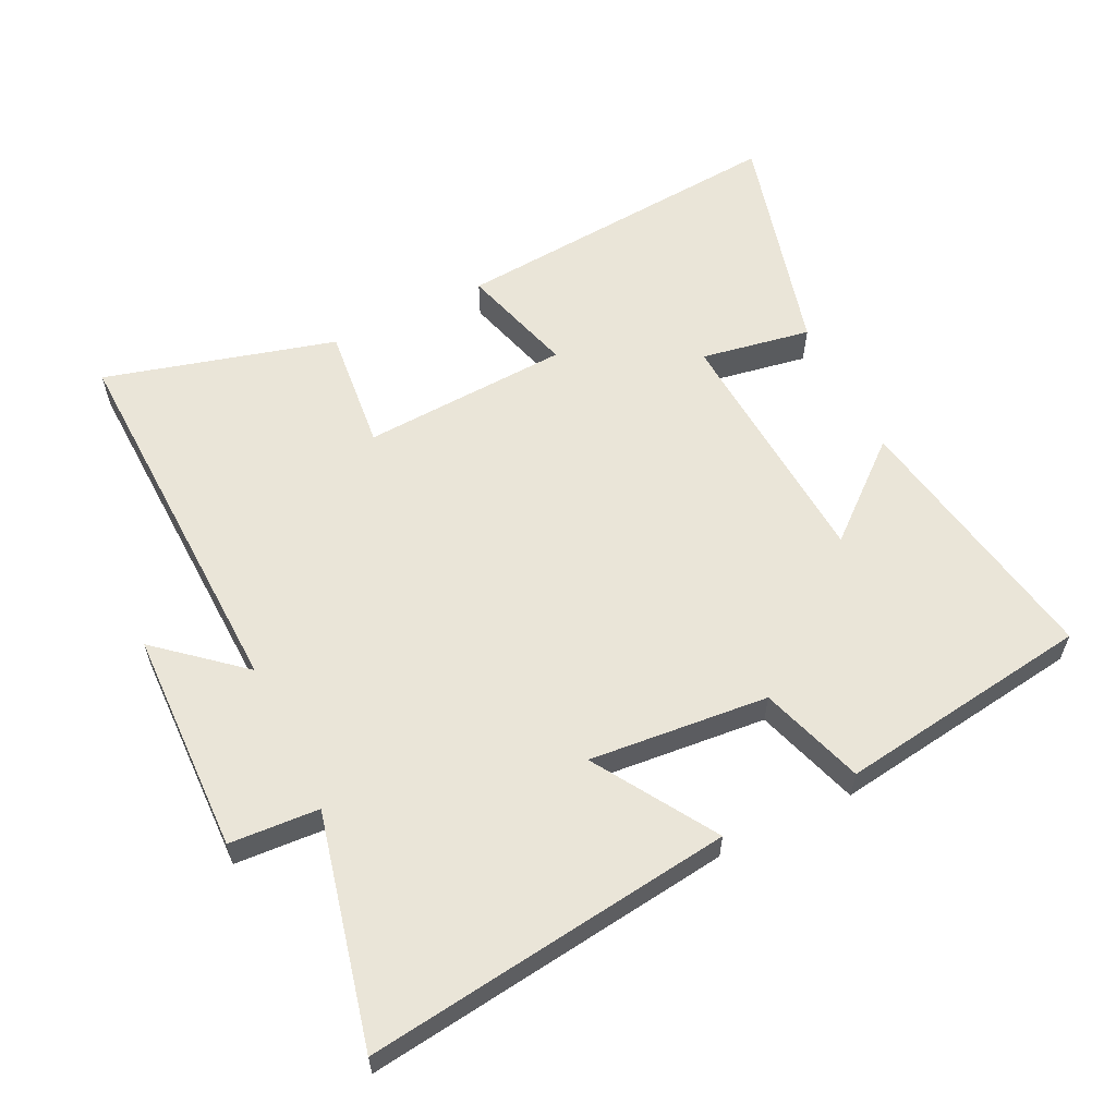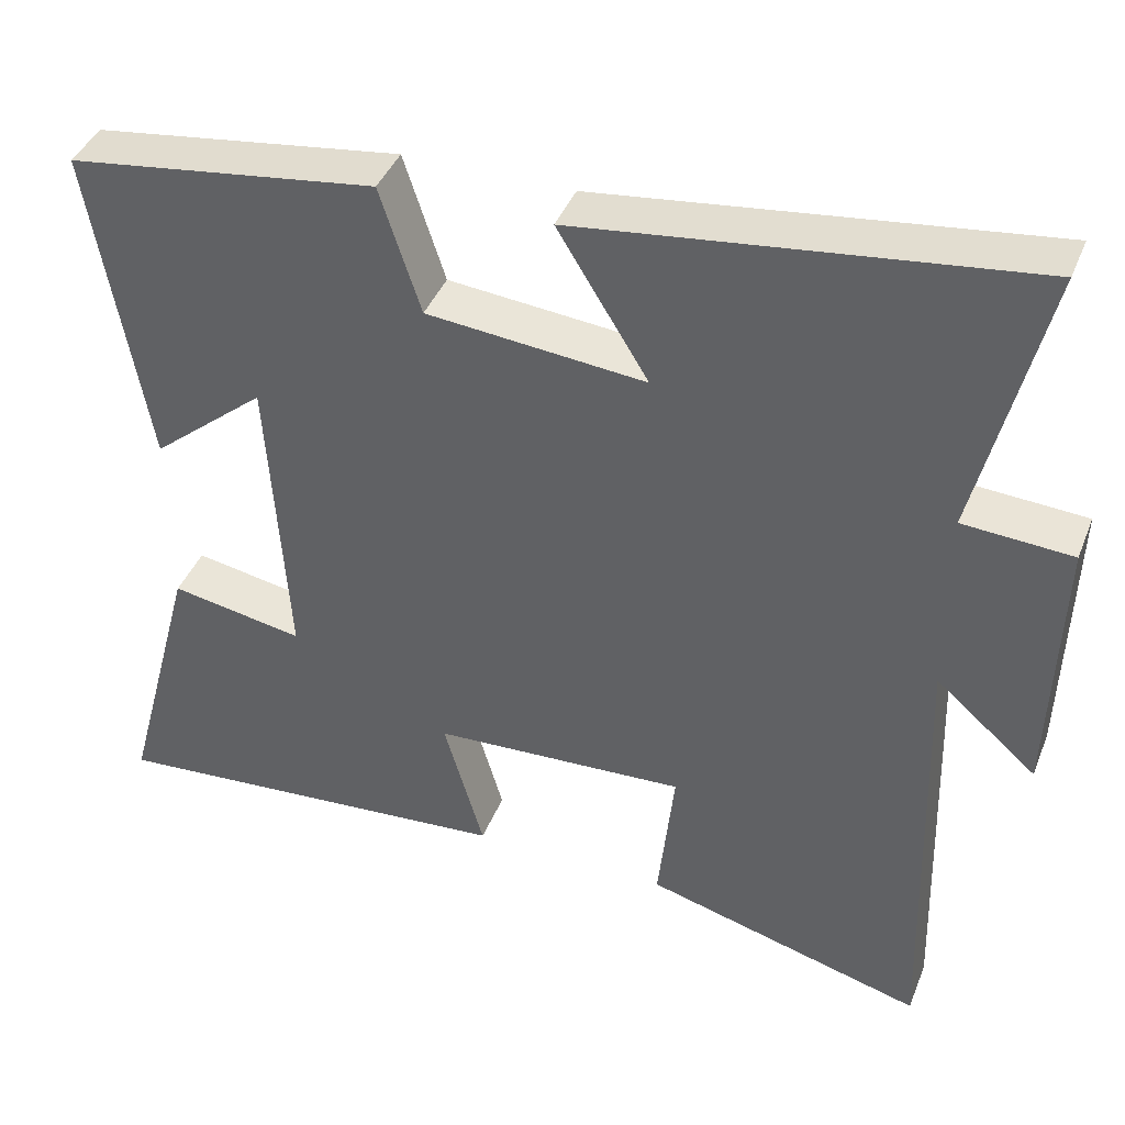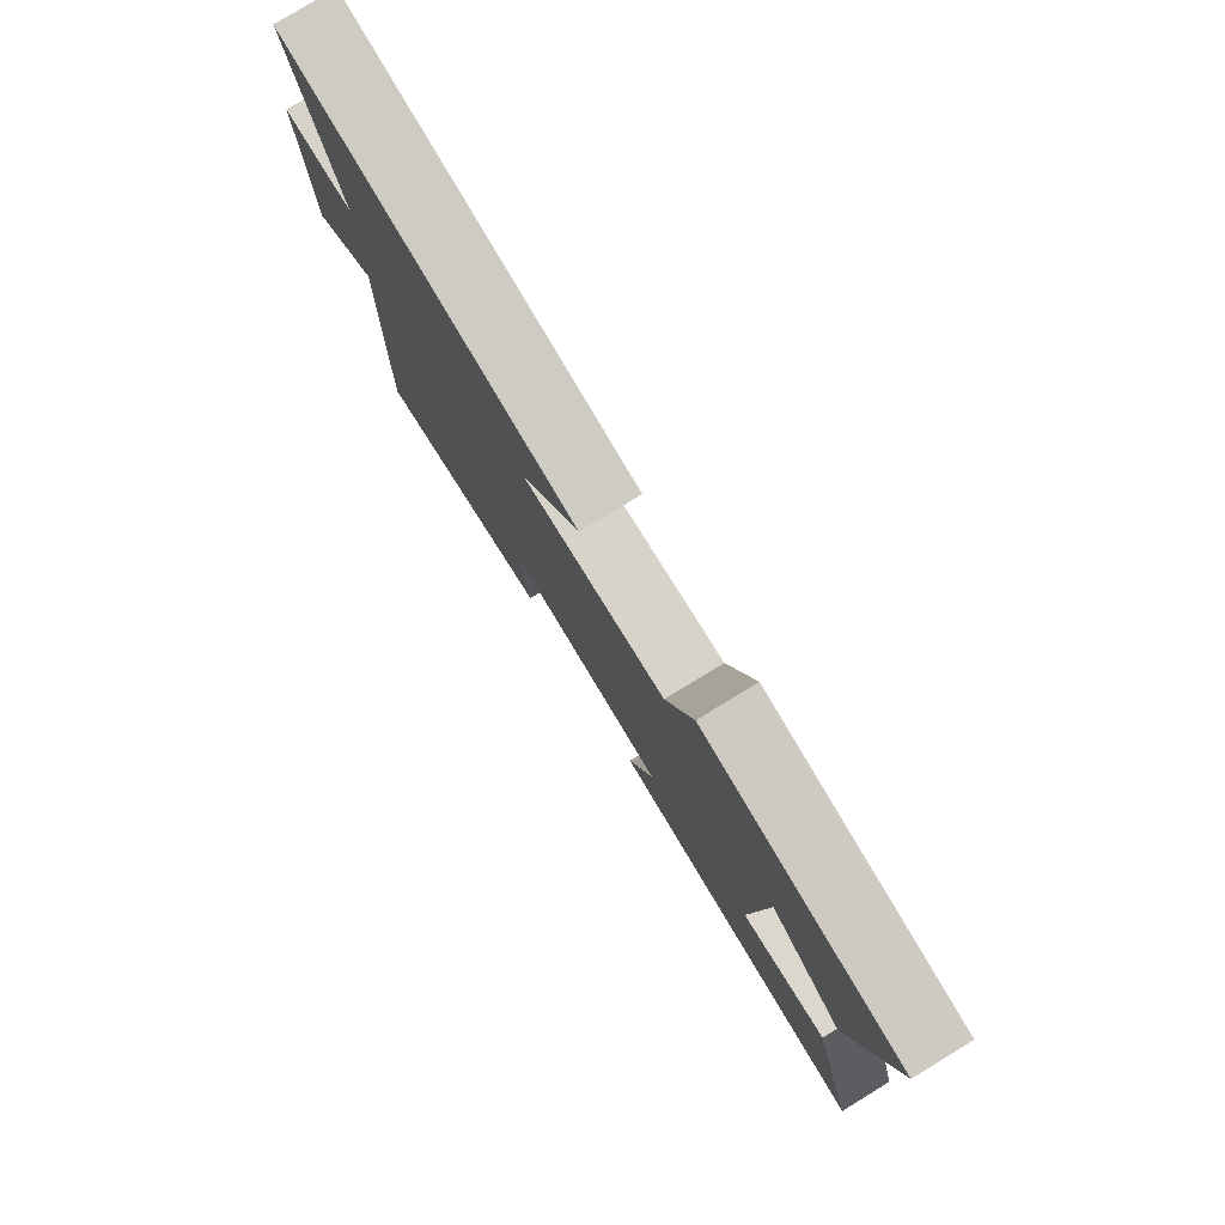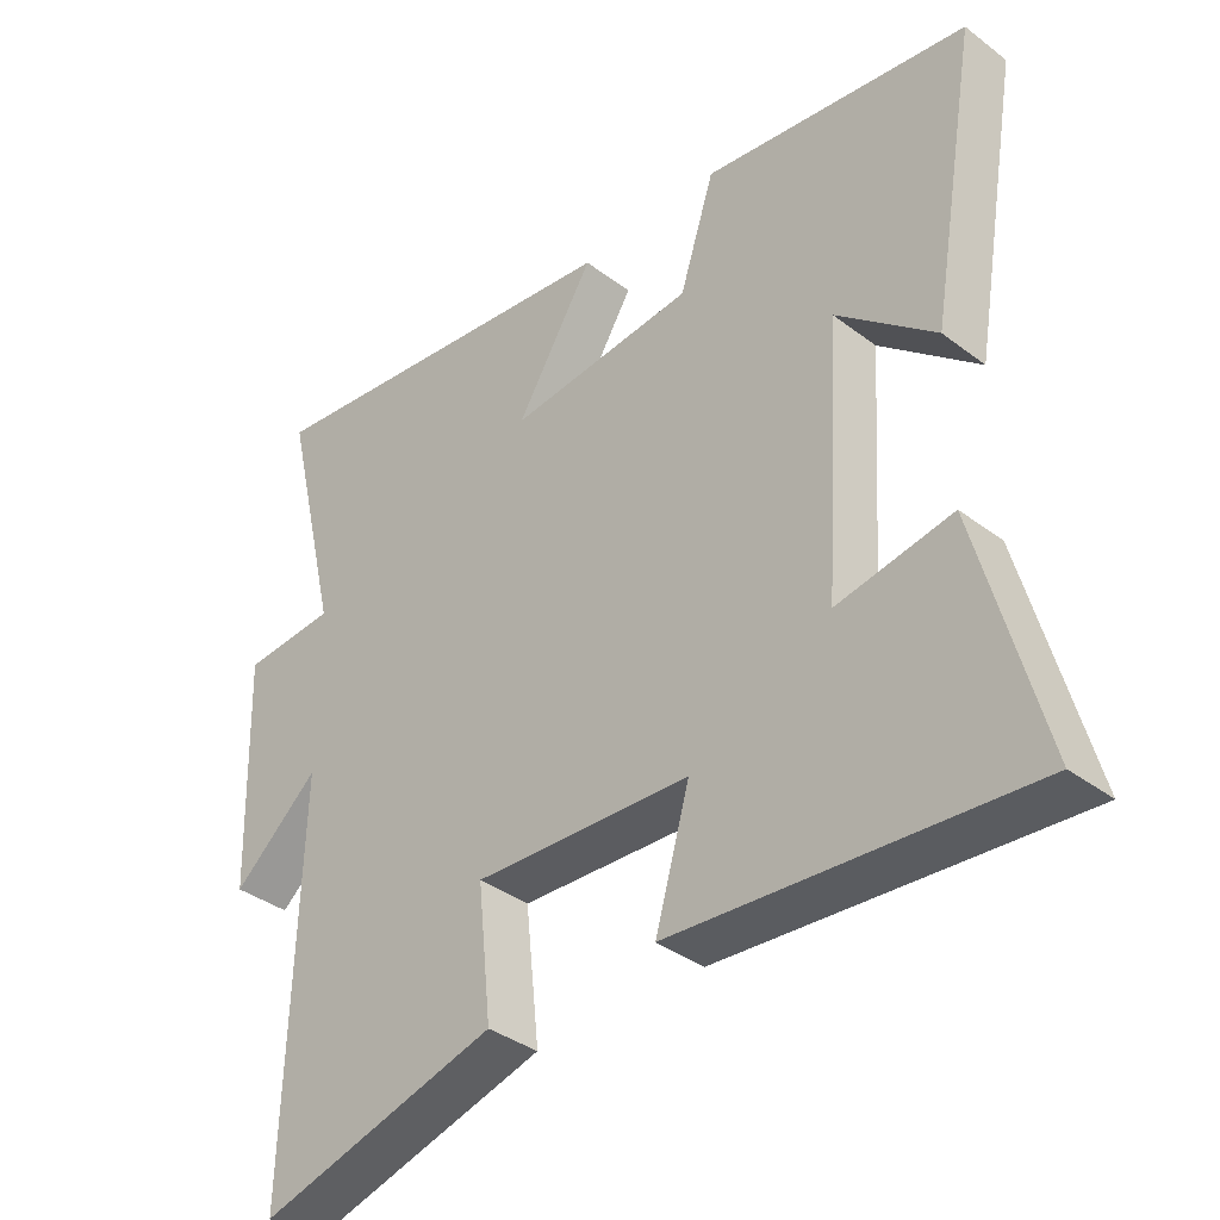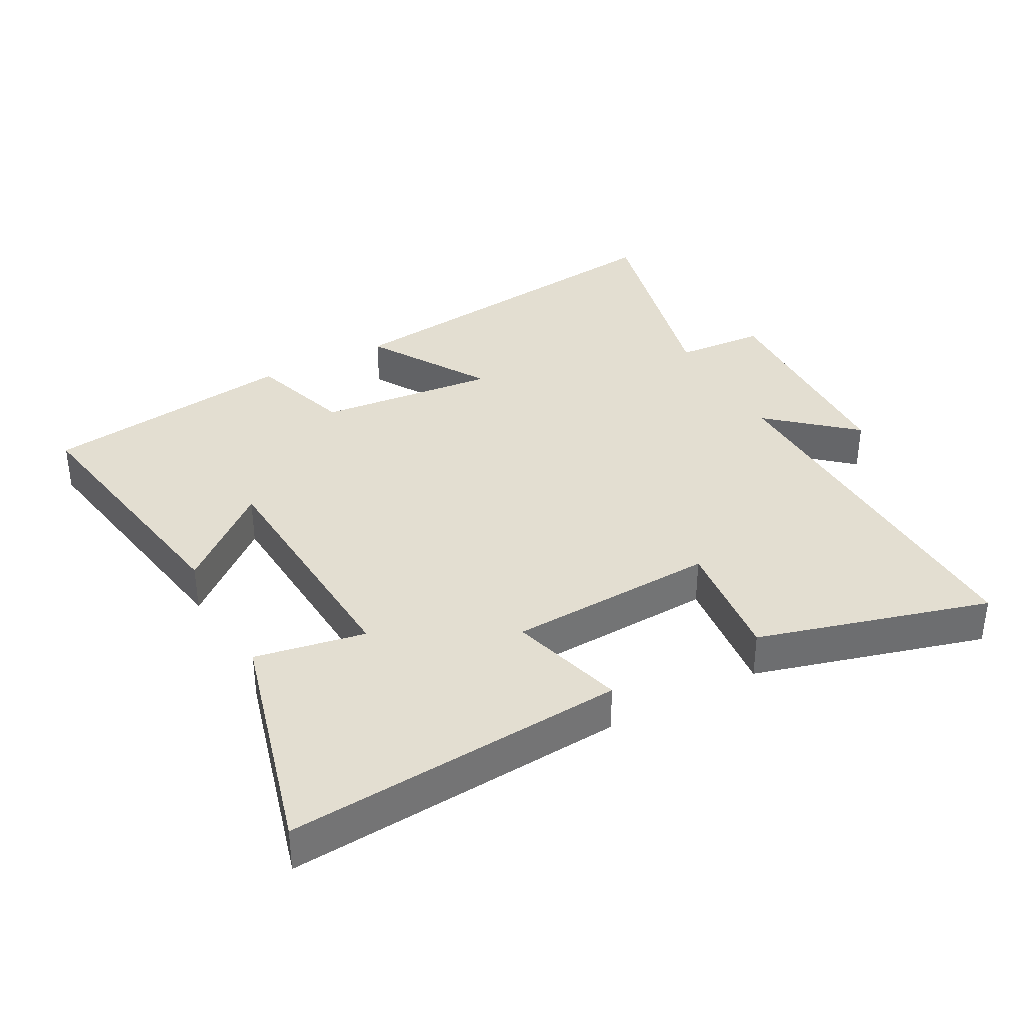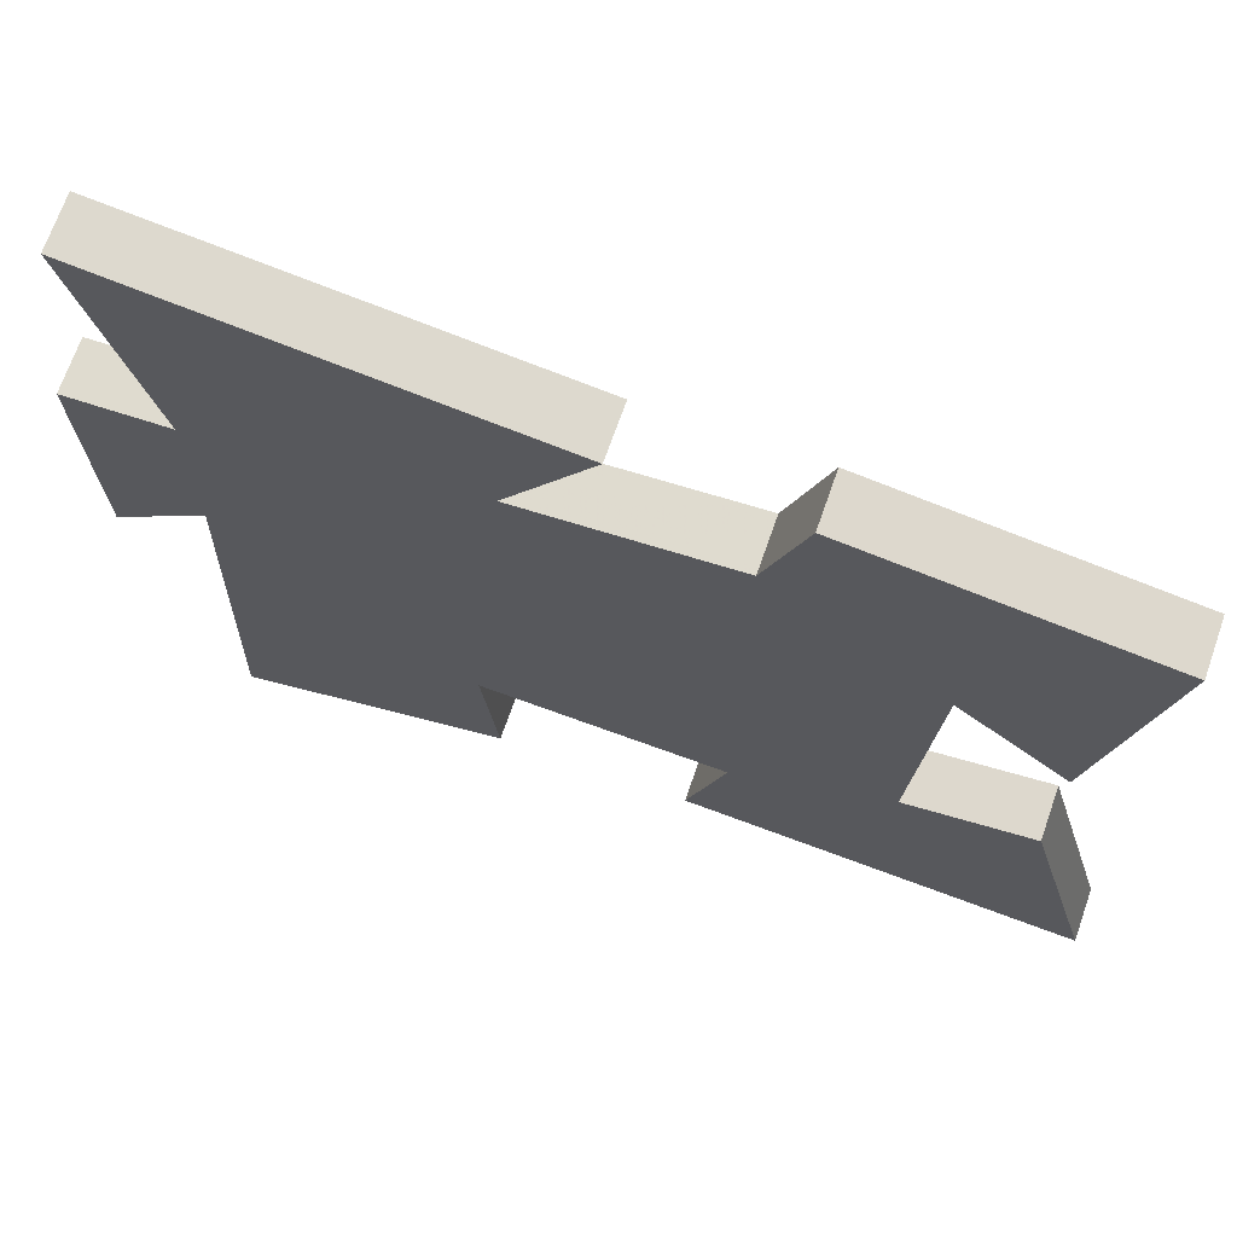
<metadata>
{"format":"obj","ext":"obj","renderer":"f3d","projection":"perspective","resolution":1024,"background":"white","views":[{"elev":59.2,"azim":-26.3,"up":"+Y"},{"elev":41.1,"azim":-159.3,"up":"+Z"},{"elev":79.8,"azim":58.7,"up":"+Z"},{"elev":-37.0,"azim":45.7,"up":"+Z"},{"elev":36.2,"azim":151.7,"up":"+Y"},{"elev":70.1,"azim":19.3,"up":"+Z"}]}
</metadata>
<code>
v -0.583 0.07 0.569
v -0.025 0.07 0.5
v -0.138 0.07 0.316
v 0.134 0.07 0.342
v 0.185 0.07 0.5
v 0.57 0.07 0.447
v 0.5 0.07 0.041
v 0.357 0.07 0.161
v 0.333 0.07 -0.221
v 0.5 0.07 -0.191
v 0.593 0.07 -0.54
v 0.079 0.07 -0.5
v 0.129 0.07 -0.326
v -0.187 0.07 -0.31
v -0.167 0.07 -0.5
v -0.517 0.07 -0.597
v -0.5 0.07 -0.02
v -0.626 0.07 -0.129
v -0.636 0.07 0.211
v -0.5 0.07 0.22
v -0.583 0 0.569
v -0.025 0 0.5
v -0.138 0 0.316
v 0.134 0 0.342
v 0.185 0 0.5
v 0.57 0 0.447
v 0.5 0 0.041
v 0.357 0 0.161
v 0.333 0 -0.221
v 0.5 0 -0.191
v 0.593 0 -0.54
v 0.079 0 -0.5
v 0.129 0 -0.326
v -0.187 0 -0.31
v -0.167 0 -0.5
v -0.517 0 -0.597
v -0.5 0 -0.02
v -0.626 0 -0.129
v -0.636 0 0.211
v -0.5 0 0.22
f 17 18 19 20
f 14 15 16 17
f 13 14 17 20
f 10 11 12 13
f 9 10 13
f 8 9 13 20
f 5 6 7 8
f 4 5 8
f 3 4 8 20
f 1 2 3 20
f 40 39 38 37
f 37 36 35 34
f 40 37 34 33
f 33 32 31 30
f 33 30 29
f 40 33 29 28
f 28 27 26 25
f 28 25 24
f 40 28 24 23
f 40 23 22 21
f 1 21 22 2
f 2 22 23 3
f 3 23 24 4
f 4 24 25 5
f 5 25 26 6
f 6 26 27 7
f 7 27 28 8
f 8 28 29 9
f 9 29 30 10
f 10 30 31 11
f 11 31 32 12
f 12 32 33 13
f 13 33 34 14
f 14 34 35 15
f 15 35 36 16
f 16 36 37 17
f 17 37 38 18
f 18 38 39 19
f 19 39 40 20
f 20 40 21 1

</code>
